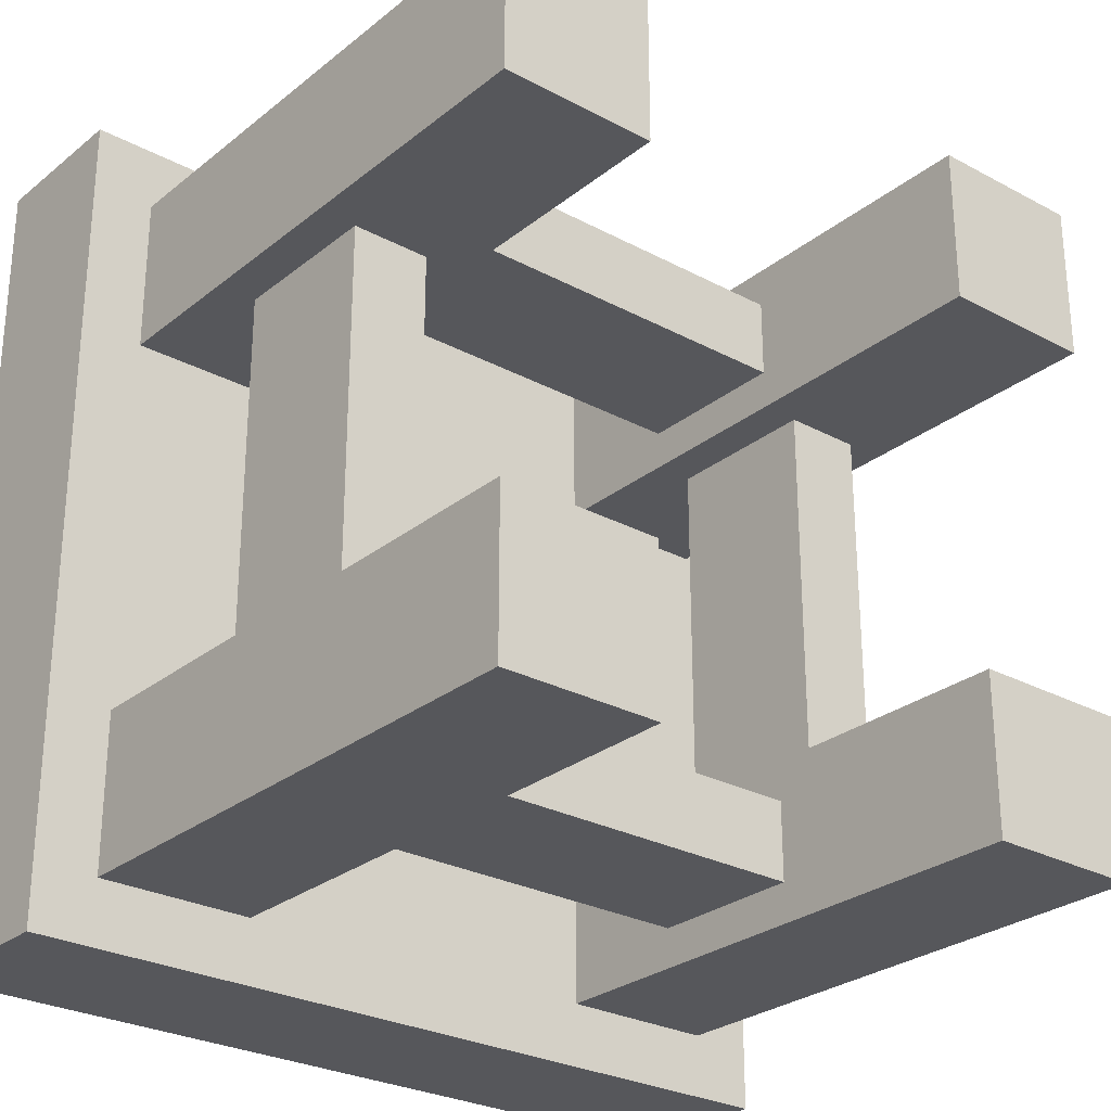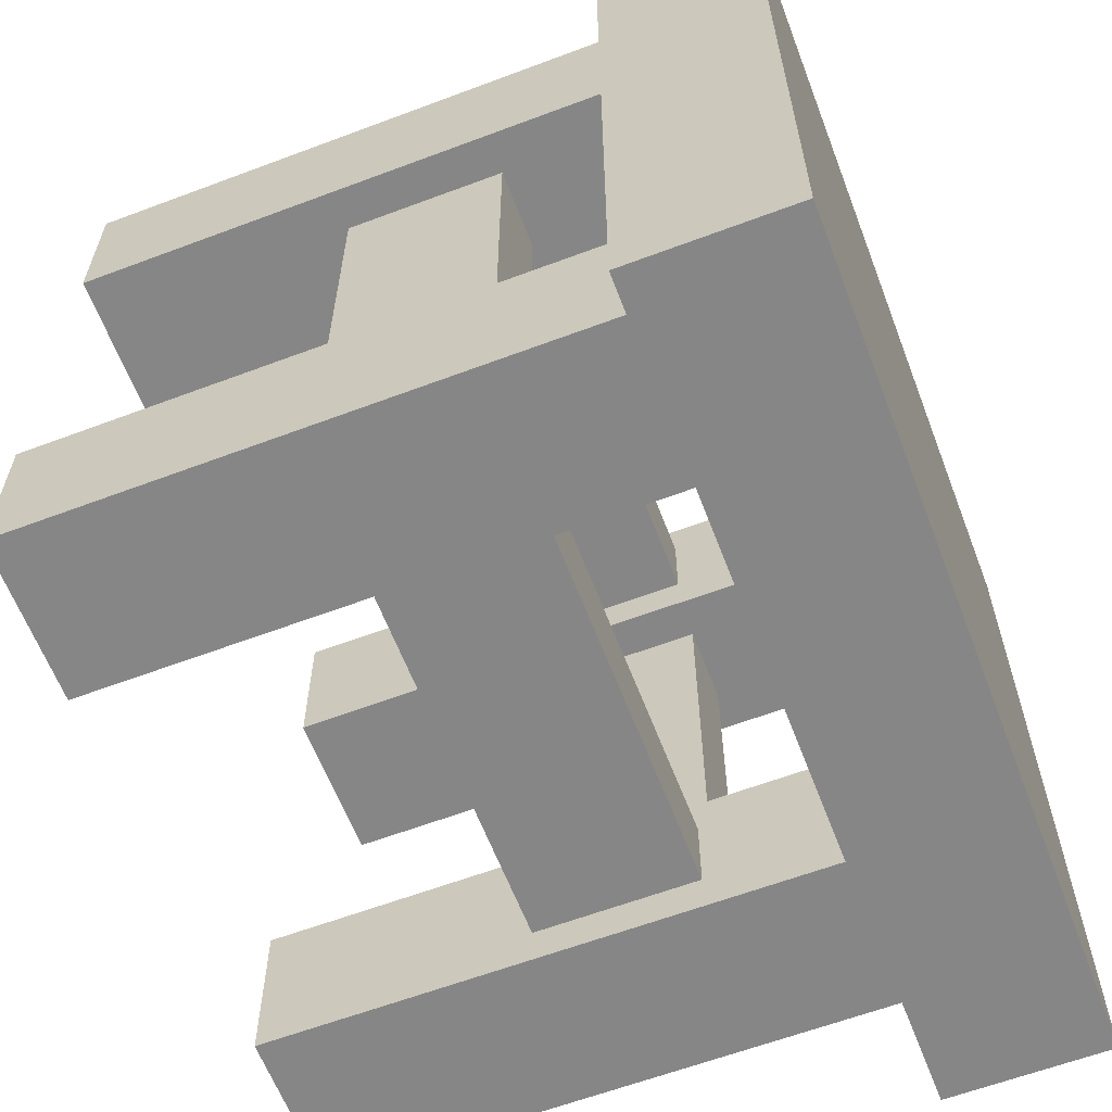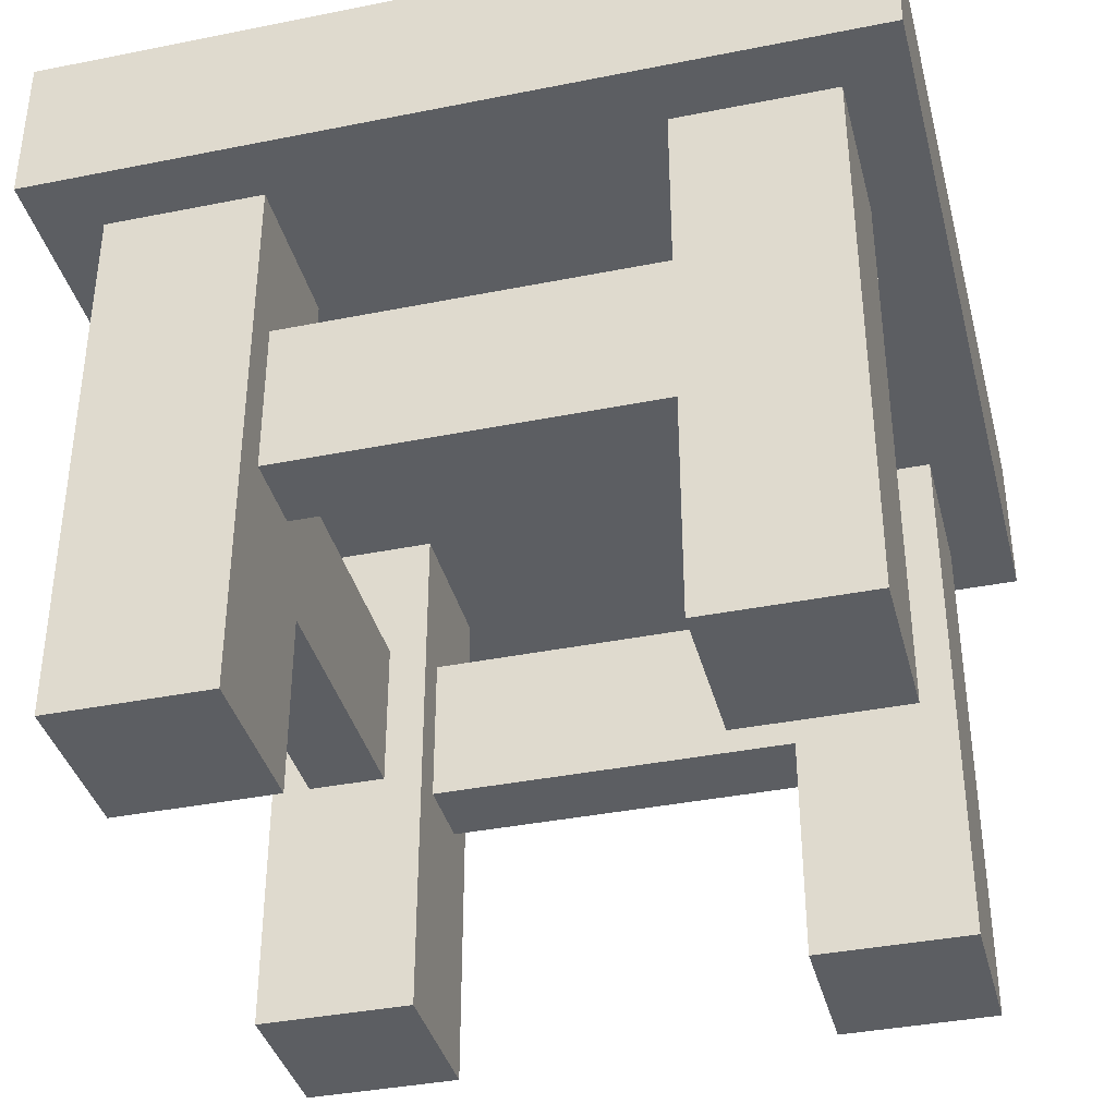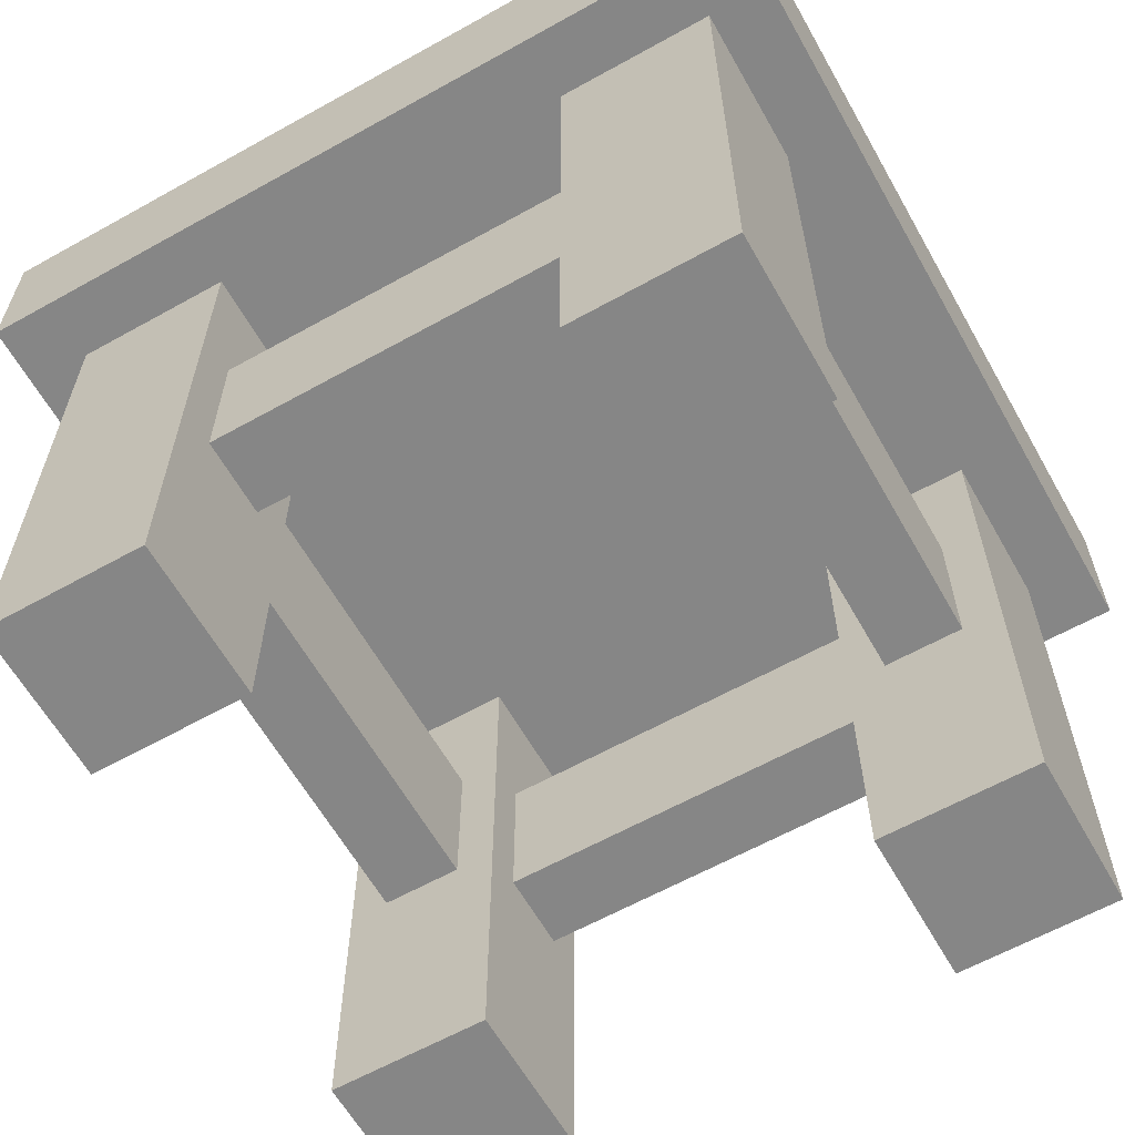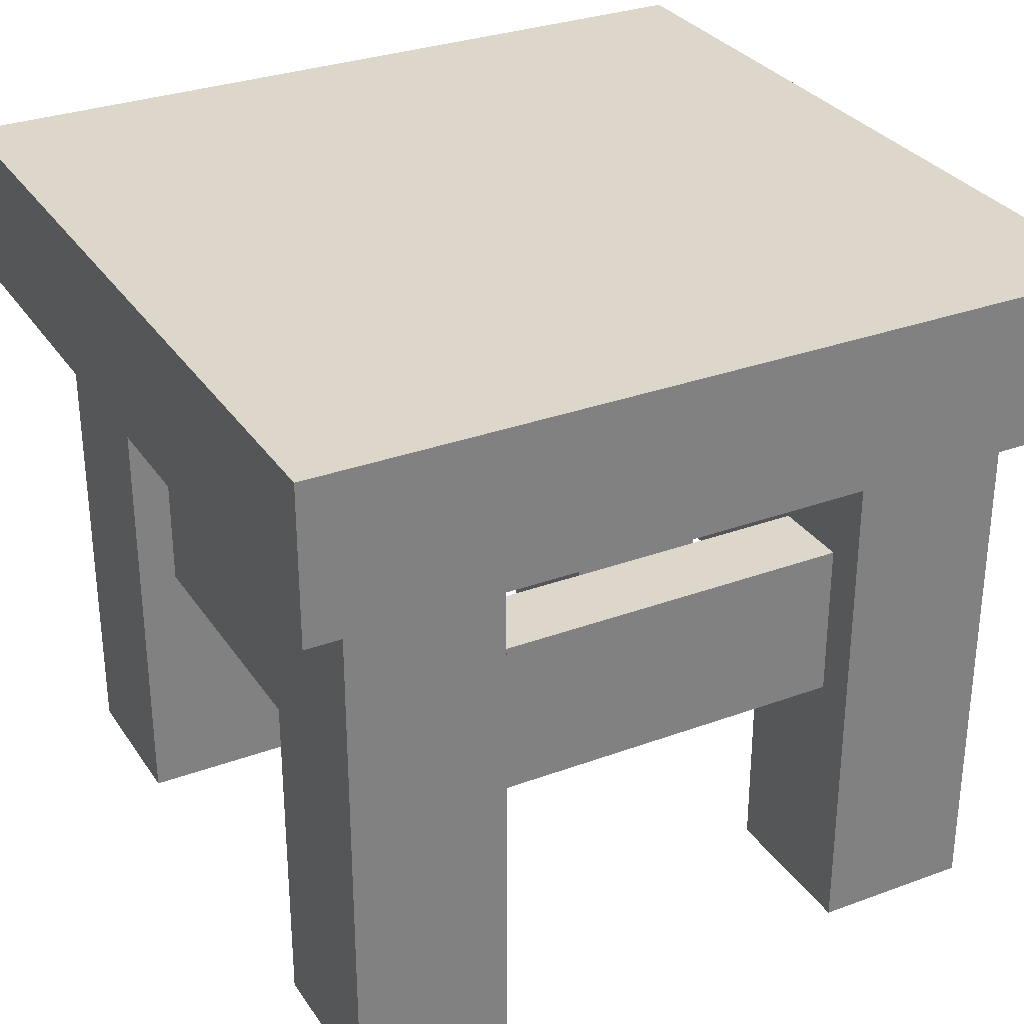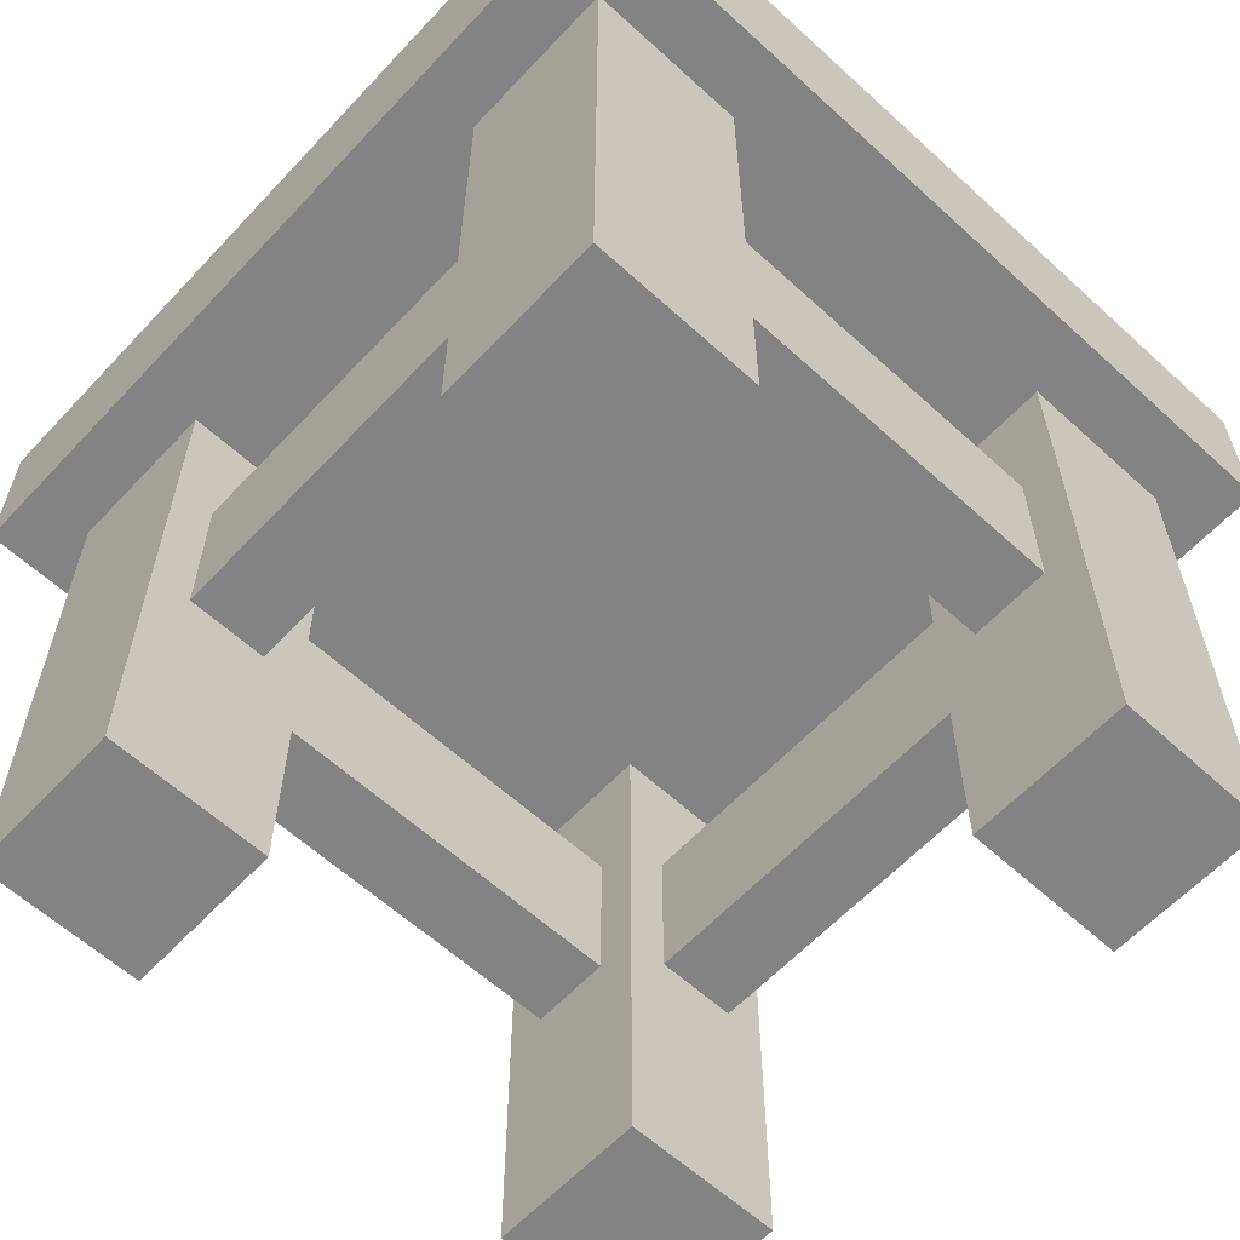
<metadata>
{"format":"obj","ext":"obj","renderer":"f3d","projection":"perspective","resolution":1024,"background":"white","views":[{"elev":-27.4,"azim":-39.5,"up":"+Z"},{"elev":-62.1,"azim":110.9,"up":"+Z"},{"elev":-37.8,"azim":-165.7,"up":"+Y"},{"elev":-62.1,"azim":-60.5,"up":"+Y"},{"elev":30.7,"azim":-27.9,"up":"+Y"},{"elev":-61.1,"azim":137.1,"up":"+Y"}]}
</metadata>
<code>
g stallStool
v 0.11 0.1755 0.06
v 0.11 6.98e-16 0.06
v 0.11 0.1755 0.11
v 0.11 7.265e-16 0.11
v 0.13 0.2255 -0.13
v 0.13 0.1755 -0.13
v 0.13 0.2255 0.13
v 0.13 0.1755 0.13
v 0.06 7.265e-16 0.11
v 0.06 7.265e-16 0.06
v 0.06 0 0.07
v -0.06 2.487e-13 0.11
v -0.11 2.487e-13 0.11
v -0.06 0.1755 0.11
v -0.11 0.1755 0.11
v 0.11 7.882e-16 -0.11
v 0.11 0.1755 -0.11
v 0.06 8.167e-16 -0.11
v 0.06 0.1755 -0.11
v -0.13 0.2255 -0.13
v -0.13 0.2255 0.13
v -0.06 0.1755 -0.07
v -0.06 0.1755 -0.06
v -0.06 0.1755 -0.11
v -0.06 0.1755 0.06
v -0.11 0.1755 0.06
v -0.06 0.1755 0.07
v -0.11 0.1755 -0.06
v -0.13 0.1755 0.13
v -0.11 0.1755 -0.11
v -0.13 0.1755 -0.13
v 0.06 0.1755 -0.06
v 0.06 0.1755 0.06
v 0.11 0.1755 -0.06
v 0.06 0.1755 0.11
v 0.06 0.1328 0.0725
v 0.06 0.08275 0.0725
v 0.06 0.1328 0.0975
v 0.06 0.08275 0.0975
v -0.06 2.488e-13 -0.06
v -0.06 2.488e-13 -0.11
v -0.11 2.488e-13 -0.06
v -0.11 2.488e-13 -0.11
v -0.0725 0.1328 -0.06
v -0.0725 0.08275 -0.06
v -0.0725 0.1328 0.06
v -0.0725 0.08275 0.06
v -0.06 2.487e-13 0.06
v -0.11 2.487e-13 0.06
v -0.06 0.08275 -0.0725
v -0.06 0.1328 -0.0725
v -0.06 0.08275 -0.0975
v -0.06 0.1328 -0.0975
v -0.0975 0.1328 -0.06
v -0.0975 0.1328 0.06
v 0.0975 0.1328 -0.06
v 0.0975 0.08275 -0.06
v 0.0975 0.1328 0.06
v 0.0975 0.08275 0.06
v 0.11 8.167e-16 -0.06
v 0.06 8.167e-16 -0.06
v 0.06 1.543e-15 -0.07
v -0.06 0.08275 0.0725
v -0.06 0.1328 0.0725
v -0.06 0.08275 0.0975
v -0.06 0.1328 0.0975
v 0.0725 0.08275 0.06
v 0.0725 0.08275 -0.06
v 0.0725 0.1328 -0.06
v 0.0725 0.1328 0.06
v 0.06 0.1328 -0.0725
v 0.06 0.08275 -0.0725
v 0.06 0.1328 -0.0975
v 0.06 0.08275 -0.0975
v -0.0975 0.08275 -0.06
v -0.0975 0.08275 0.06
f 3 2 1
f 2 3 4
f 7 6 5
f 6 7 8
f 9 2 4
f 2 9 10
f 10 9 11
f 14 13 12
f 13 14 15
f 18 17 16
f 17 18 19
f 20 7 5
f 7 20 21
f 24 23 22
f 24 25 23
f 26 23 25
f 24 27 25
f 23 26 28
f 26 29 28
f 15 29 26
f 28 29 30
f 24 14 27
f 14 29 15
f 31 24 30
f 31 30 29
f 31 19 24
f 24 19 14
f 31 17 19
f 32 14 19
f 6 17 31
f 33 14 32
f 34 33 32
f 35 14 33
f 35 29 14
f 33 34 1
f 17 1 34
f 3 29 35
f 17 3 1
f 17 6 3
f 3 8 29
f 8 3 6
f 7 29 8
f 29 7 21
f 11 33 10
f 33 11 36
f 33 36 35
f 36 11 37
f 35 36 38
f 9 37 11
f 35 38 9
f 37 9 39
f 39 9 38
f 42 41 40
f 41 42 43
f 46 45 44
f 45 46 47
f 42 30 43
f 30 42 28
f 3 9 4
f 9 3 35
f 13 48 12
f 48 13 49
f 40 22 23
f 40 50 22
f 51 22 50
f 40 52 50
f 41 52 40
f 53 22 51
f 52 41 53
f 53 24 22
f 24 53 41
f 54 46 44
f 46 54 55
f 29 20 31
f 20 29 21
f 58 57 56
f 57 58 59
f 61 16 60
f 16 61 18
f 18 61 62
f 43 24 41
f 24 43 30
f 31 5 6
f 5 31 20
f 27 48 25
f 48 27 63
f 48 63 12
f 63 27 64
f 12 63 65
f 14 64 27
f 12 65 14
f 64 14 66
f 66 14 65
f 67 57 59
f 57 67 68
f 68 70 69
f 70 68 67
f 32 62 61
f 32 71 62
f 72 62 71
f 32 73 71
f 19 73 32
f 74 62 72
f 73 19 74
f 74 18 62
f 18 74 19
f 34 16 17
f 16 34 60
f 69 58 56
f 58 69 70
f 75 55 54
f 55 75 76
f 76 45 47
f 45 76 75
f 13 26 49
f 26 13 15
f 71 50 72
f 50 71 51
f 52 73 74
f 73 52 53
f 73 51 71
f 51 73 53
f 50 74 72
f 74 50 52
f 36 66 38
f 66 36 64
f 63 36 37
f 36 63 64
f 65 37 39
f 37 65 63
f 38 65 39
f 65 38 66
f 76 26 55
f 55 26 46
f 26 76 49
f 25 46 26
f 47 49 76
f 25 47 46
f 47 48 49
f 48 47 25
f 67 33 70
f 70 33 58
f 33 67 10
f 1 58 33
f 59 10 67
f 1 59 58
f 59 2 10
f 2 59 1
f 40 45 42
f 45 40 23
f 75 42 45
f 45 23 44
f 42 75 28
f 44 23 54
f 28 75 54
f 28 54 23
f 60 57 61
f 57 60 34
f 68 61 57
f 57 34 56
f 61 68 32
f 56 34 69
f 32 68 69
f 32 69 34

</code>
